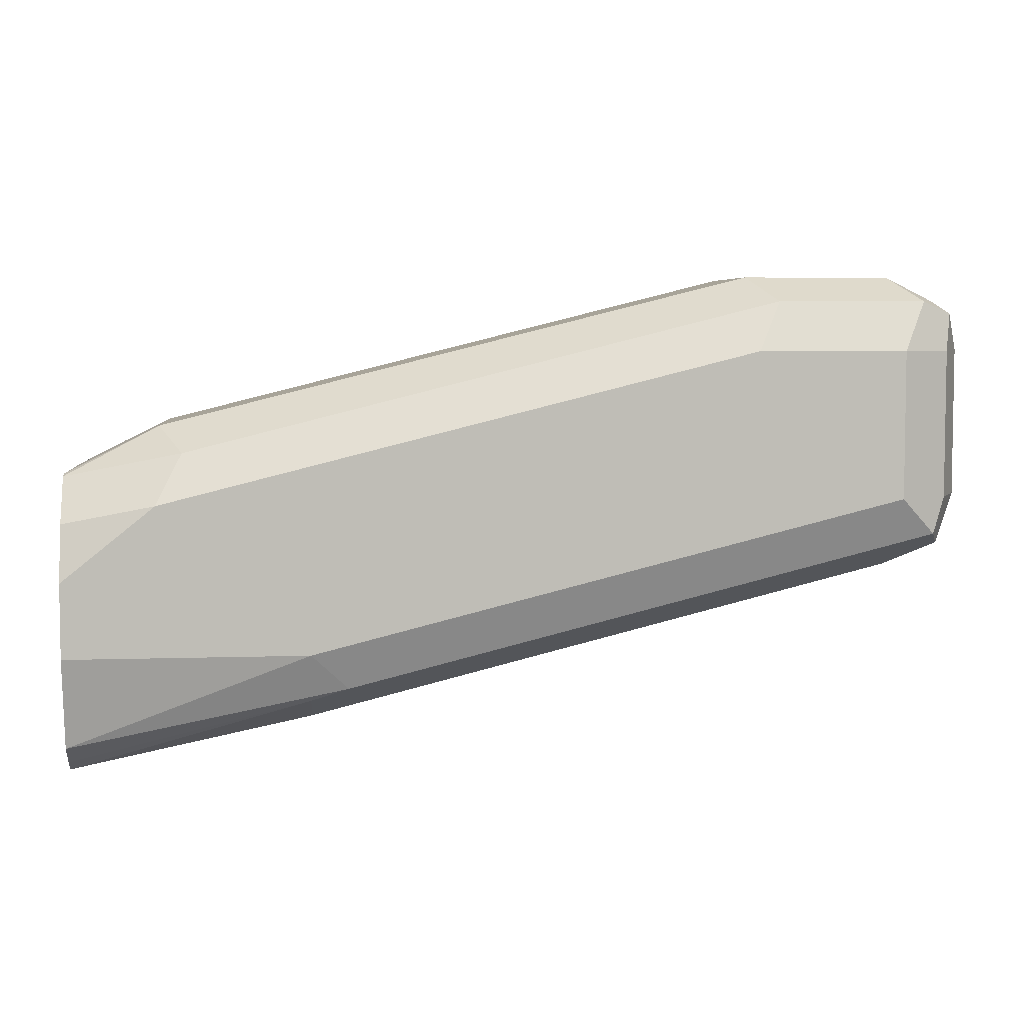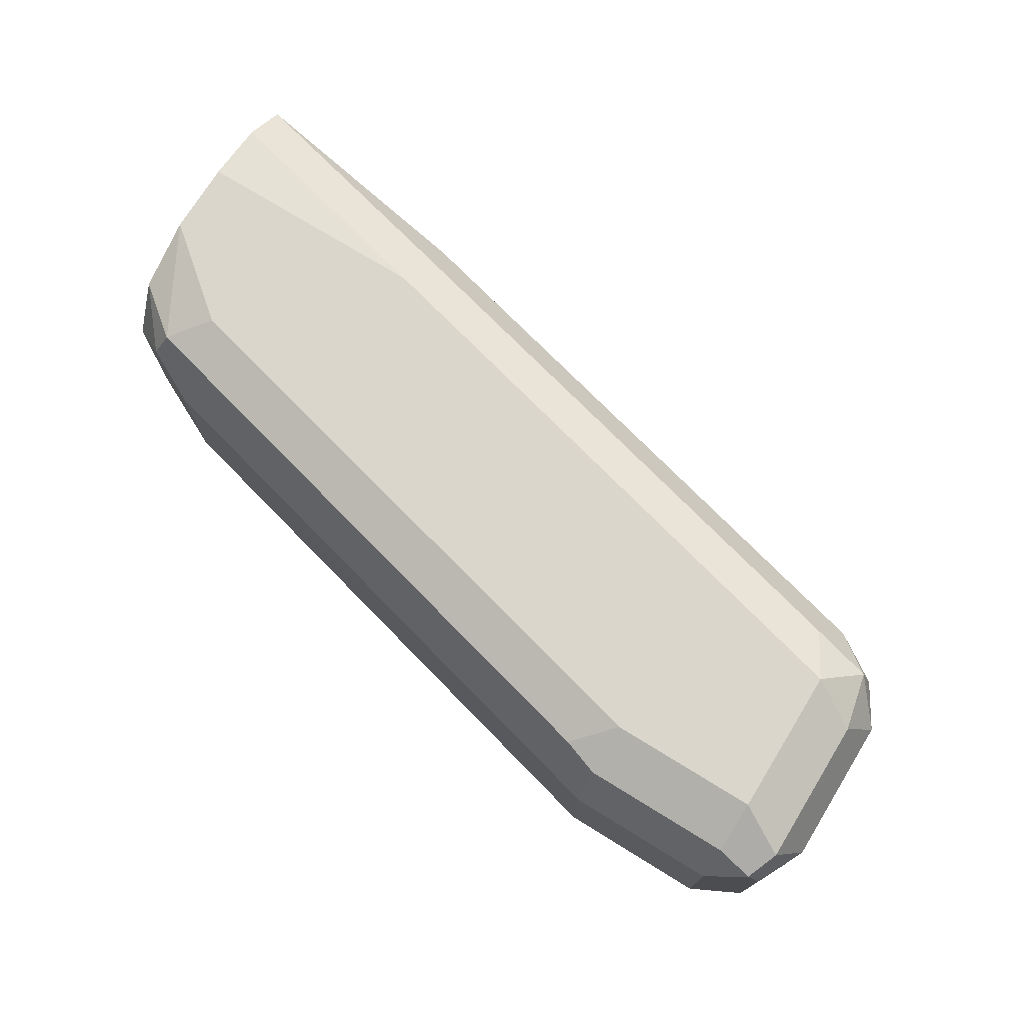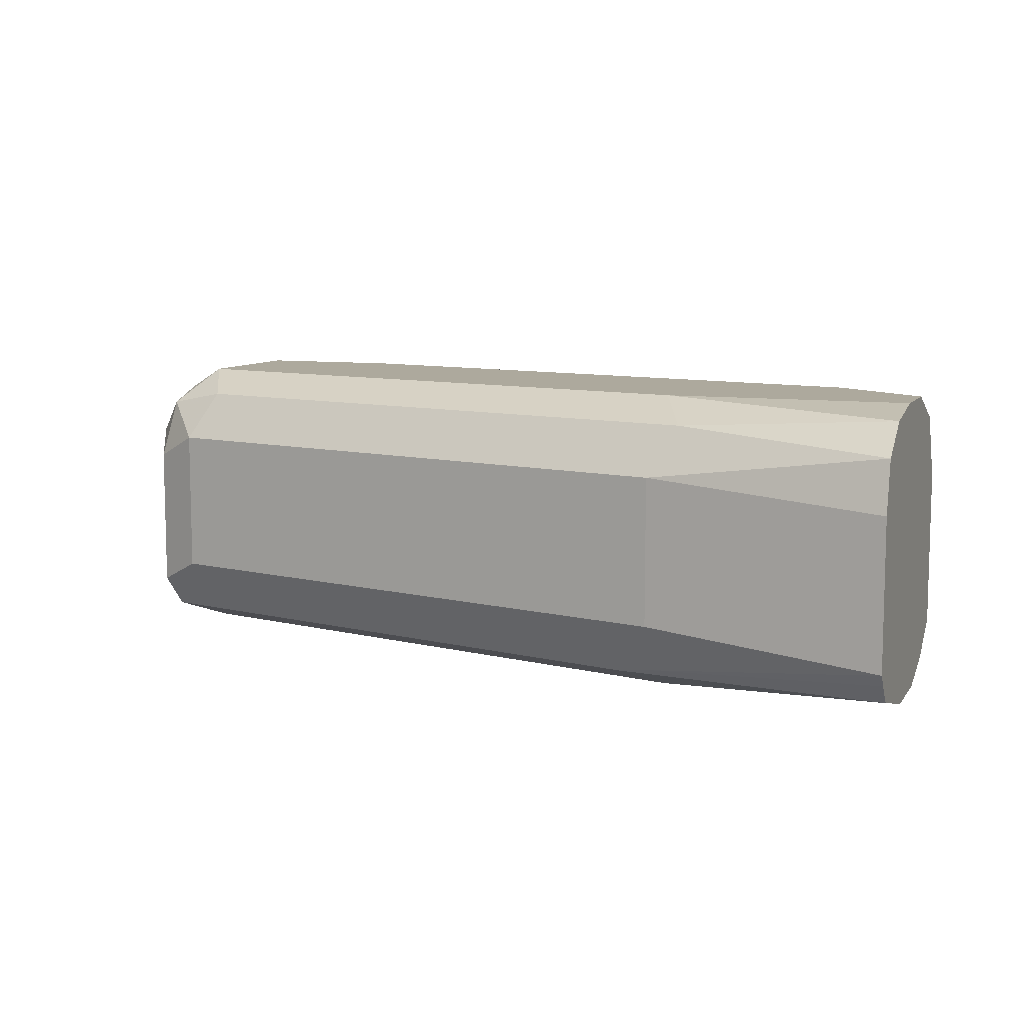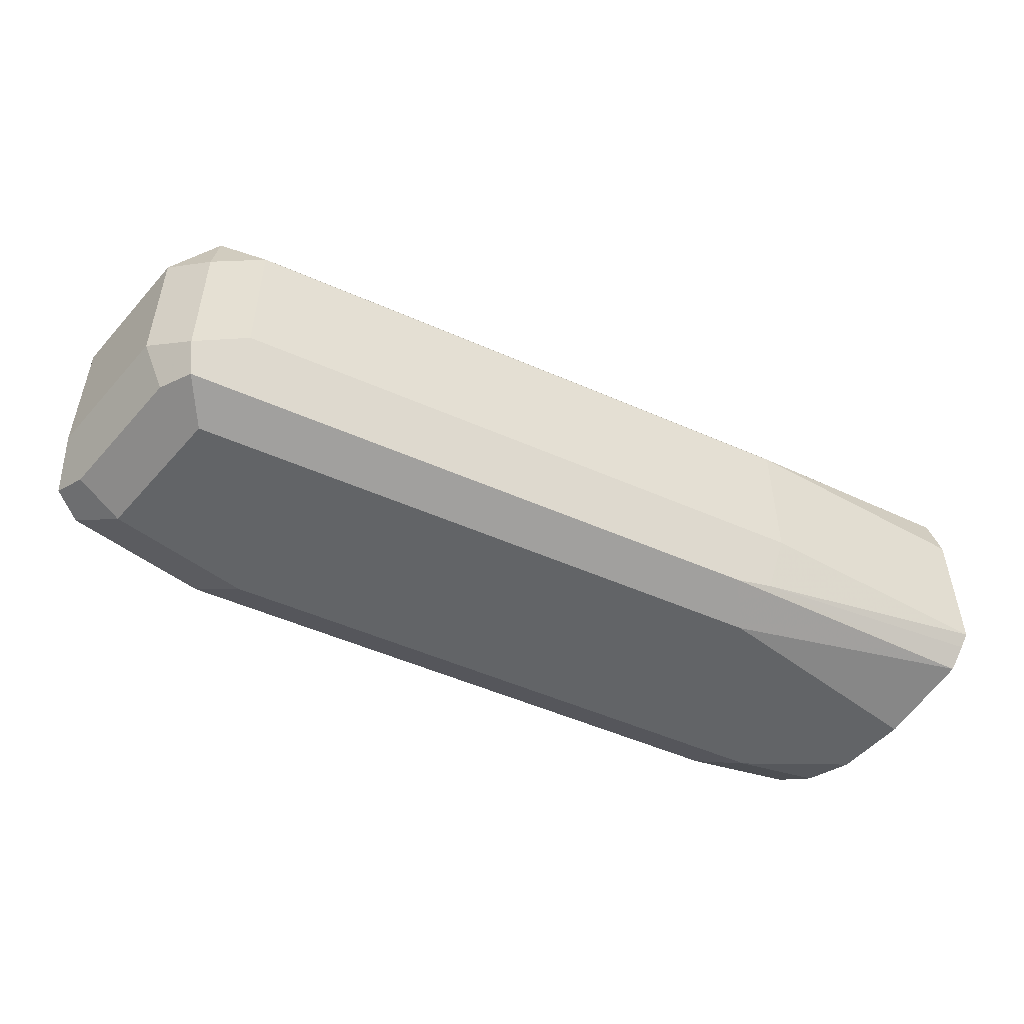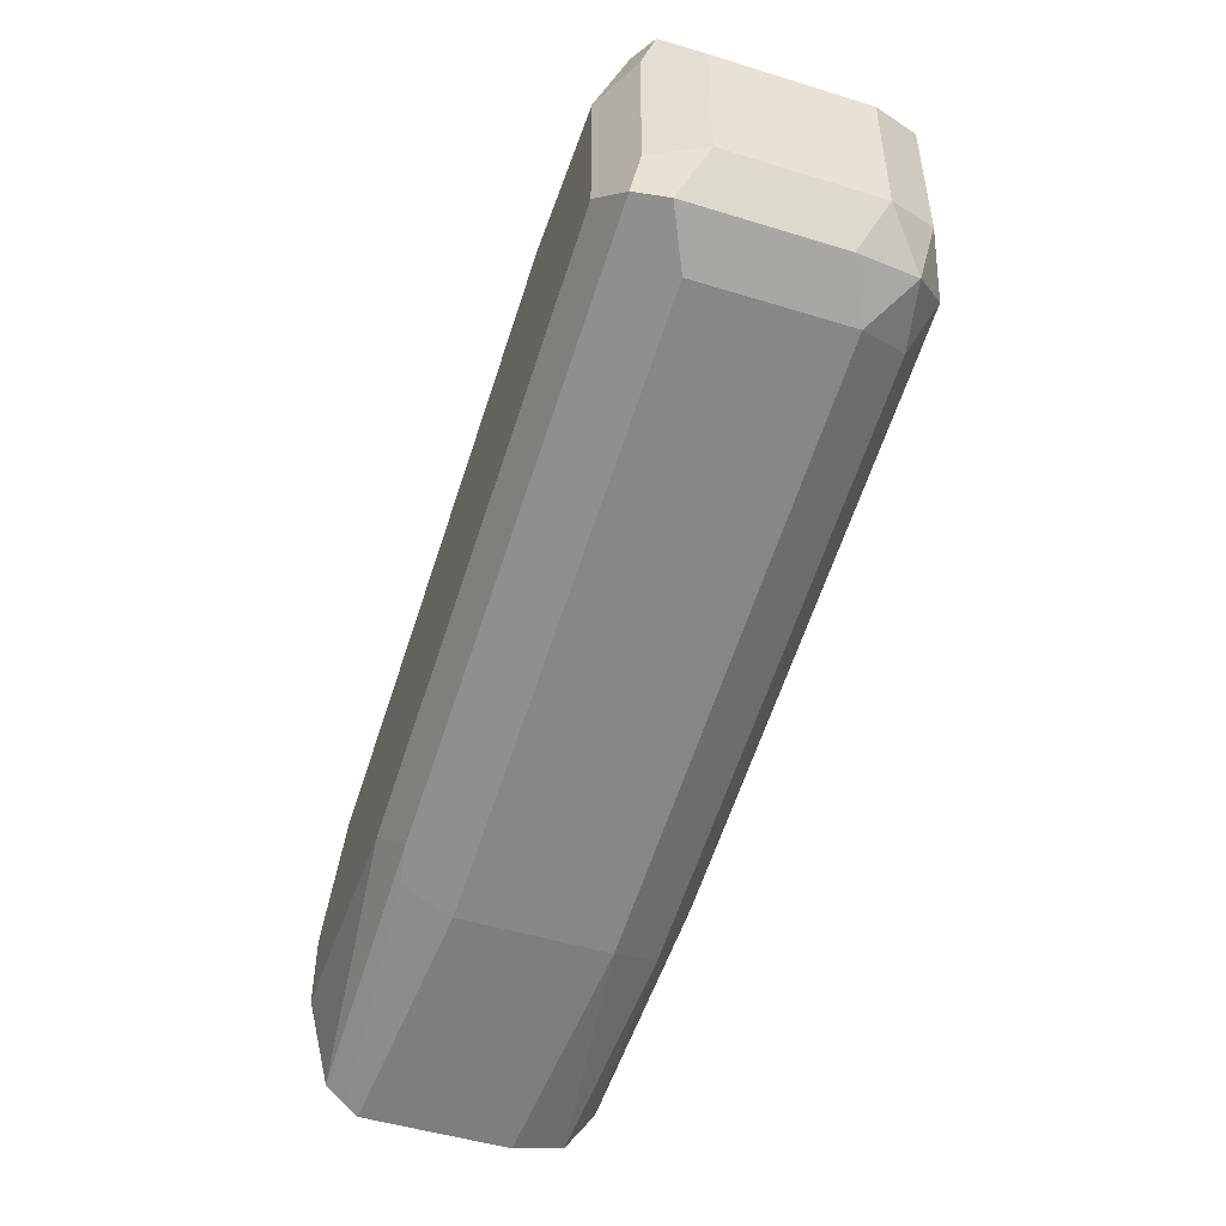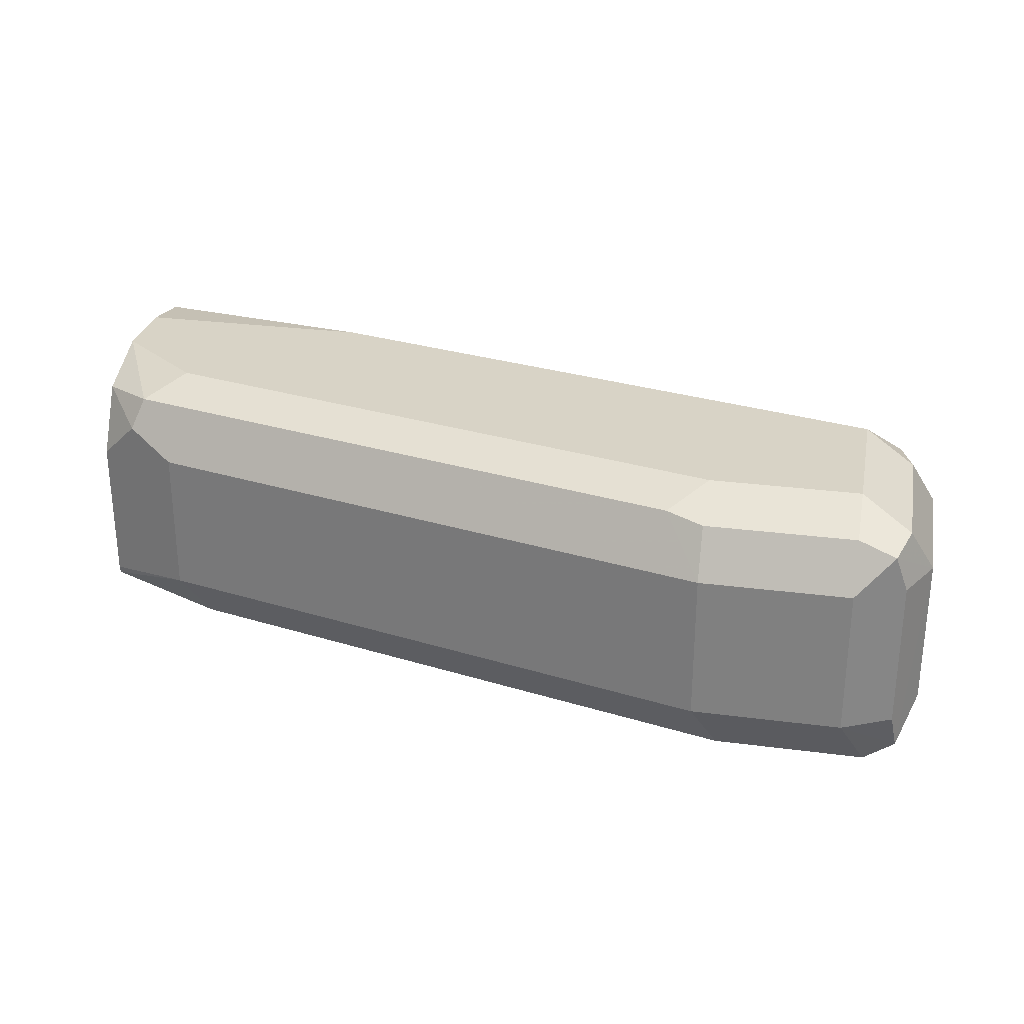
<metadata>
{"format":"obj","ext":"obj","renderer":"f3d","projection":"perspective","resolution":1024,"background":"white","views":[{"elev":5.4,"azim":-6.0,"up":"+Z"},{"elev":73.8,"azim":31.6,"up":"+Y"},{"elev":8.8,"azim":-159.6,"up":"+Y"},{"elev":-51.1,"azim":140.3,"up":"+Y"},{"elev":-48.9,"azim":71.1,"up":"+Z"},{"elev":27.9,"azim":11.3,"up":"+Y"}]}
</metadata>
<code>
v 0.4108 0.3514 0.2252
v 0.4108 0.3118 0.2252
v 0.4108 0.3651 0.2286
v 0.475 0.3562 0.2375
v 0.4108 0.3085 0.2278
v 0.475 0.3166 0.2375
v 0.475 0.3035 0.2441
v 0.4108 0.3712 0.2377
v 0.4684 0.3694 0.2441
v 0.5475 0.3694 0.2639
v 0.5541 0.3562 0.2573
v 0.4108 0.3031 0.2326
v 0.4849 0.3018 0.2474
v 0.5541 0.3166 0.2573
v 0.4108 0.373 0.2405
v 0.475 0.376 0.2573
v 0.6333 0.376 0.2969
v 0.6267 0.3694 0.2837
v 0.6333 0.3562 0.2771
v 0.4108 0.2969 0.2573
v 0.475 0.2969 0.2573
v 0.5673 0.31 0.2639
v 0.5541 0.3035 0.2639
v 0.6432 0.3018 0.287
v 0.6333 0.3166 0.2771
v 0.4108 0.376 0.2573
v 0.6333 0.376 0.3364
v 0.6465 0.3694 0.3034
v 0.6432 0.3661 0.287
v 0.6465 0.3496 0.2837
v 0.4108 0.2969 0.2771
v 0.6333 0.2969 0.2969
v 0.6465 0.31 0.2837
v 0.6531 0.3166 0.2969
v 0.6465 0.3035 0.2969
v 0.4108 0.376 0.2771
v 0.6333 0.3694 0.3496
v 0.6432 0.3661 0.3513
v 0.6465 0.3694 0.343
v 0.5937 0.376 0.3364
v 0.6531 0.3562 0.2969
v 0.4108 0.3018 0.2919
v 0.4354 0.2969 0.2969
v 0.6333 0.2969 0.3364
v 0.6531 0.3166 0.3364
v 0.6481 0.3068 0.3463
v 0.6465 0.3035 0.3364
v 0.4108 0.3688 0.2952
v 0.4255 0.3711 0.3067
v 0.4354 0.376 0.2969
v 0.5937 0.3694 0.3496
v 0.6333 0.3562 0.3562
v 0.6333 0.3166 0.3562
v 0.6465 0.3166 0.3496
v 0.6465 0.3562 0.3496
v 0.6531 0.3562 0.3364
v 0.5937 0.3562 0.3562
v 0.5838 0.3711 0.3463
v 0.5047 0.3711 0.3265
v 0.4108 0.3097 0.3038
v 0.442 0.3035 0.31
v 0.5937 0.2969 0.3364
v 0.5211 0.3035 0.3298
v 0.6399 0.3035 0.3496
v 0.4108 0.3514 0.3043
v 0.4222 0.3628 0.31
v 0.5937 0.3166 0.3562
v 0.5014 0.3628 0.3298
v 0.4354 0.3562 0.3166
v 0.4108 0.3118 0.3043
v 0.4255 0.3068 0.3067
v 0.4354 0.3166 0.3166
v 0.6003 0.3035 0.3496
v 0.4222 0.3232 0.31
f 37 51 38
f 38 52 53
f 38 53 54
f 38 54 55
f 38 55 56
f 38 56 39
f 38 51 57
f 43 61 60
f 40 50 59
f 42 43 60
f 36 49 50
f 43 62 63
f 43 63 61
f 44 47 46
f 38 57 52
f 36 48 49
f 34 56 45
f 34 46 35
f 27 38 39
f 27 40 58
f 27 58 51
f 27 51 37
f 28 41 29
f 28 39 56
f 35 46 47
f 28 56 41
f 30 41 34
f 30 34 33
f 31 43 42
f 34 41 56
f 44 46 64
f 34 45 46
f 29 41 30
f 44 64 73
f 46 55 54
f 45 56 46
f 57 72 67
f 60 61 71
f 60 71 72
f 60 72 70
f 61 72 71
f 61 63 67
f 57 69 72
f 61 67 72
f 63 73 67
f 65 70 74
f 65 74 66
f 66 74 72
f 66 72 69
f 70 72 74
f 62 73 63
f 57 66 69
f 57 68 66
f 57 59 68
f 46 56 55
f 27 37 38
f 46 54 53
f 46 53 64
f 48 65 66
f 48 66 49
f 49 66 68
f 49 68 59
f 49 59 50
f 51 58 57
f 52 57 67
f 52 67 53
f 53 67 73
f 53 73 64
f 57 58 59
f 44 73 62
f 24 44 32
f 40 59 58
f 24 35 47
f 3 8 9
f 3 9 4
f 4 9 10
f 4 10 11
f 4 11 14
f 4 14 6
f 2 7 5
f 5 7 12
f 6 14 13
f 7 13 12
f 8 15 9
f 9 15 16
f 9 16 10
f 10 17 18
f 6 13 7
f 2 6 7
f 1 6 2
f 1 4 6
f 1 2 5
f 1 5 12
f 24 47 44
f 1 20 31
f 1 31 42
f 1 42 60
f 1 60 70
f 1 70 65
f 1 65 48
f 1 48 36
f 1 36 26
f 1 26 15
f 1 15 8
f 1 8 3
f 1 3 4
f 10 18 19
f 10 19 11
f 1 12 20
f 11 19 25
f 17 28 29
f 17 29 18
f 18 29 19
f 19 29 30
f 19 30 33
f 19 33 25
f 20 21 32
f 20 32 44
f 20 44 62
f 20 62 43
f 20 43 31
f 22 33 24
f 22 24 23
f 24 34 35
f 10 16 17
f 17 39 28
f 17 27 39
f 24 33 34
f 16 40 27
f 16 27 17
f 12 13 21
f 12 21 20
f 13 14 22
f 13 22 23
f 13 23 24
f 13 24 32
f 11 25 14
f 14 25 33
f 14 33 22
f 15 26 16
f 16 26 36
f 16 36 50
f 16 50 40
f 13 32 21

</code>
